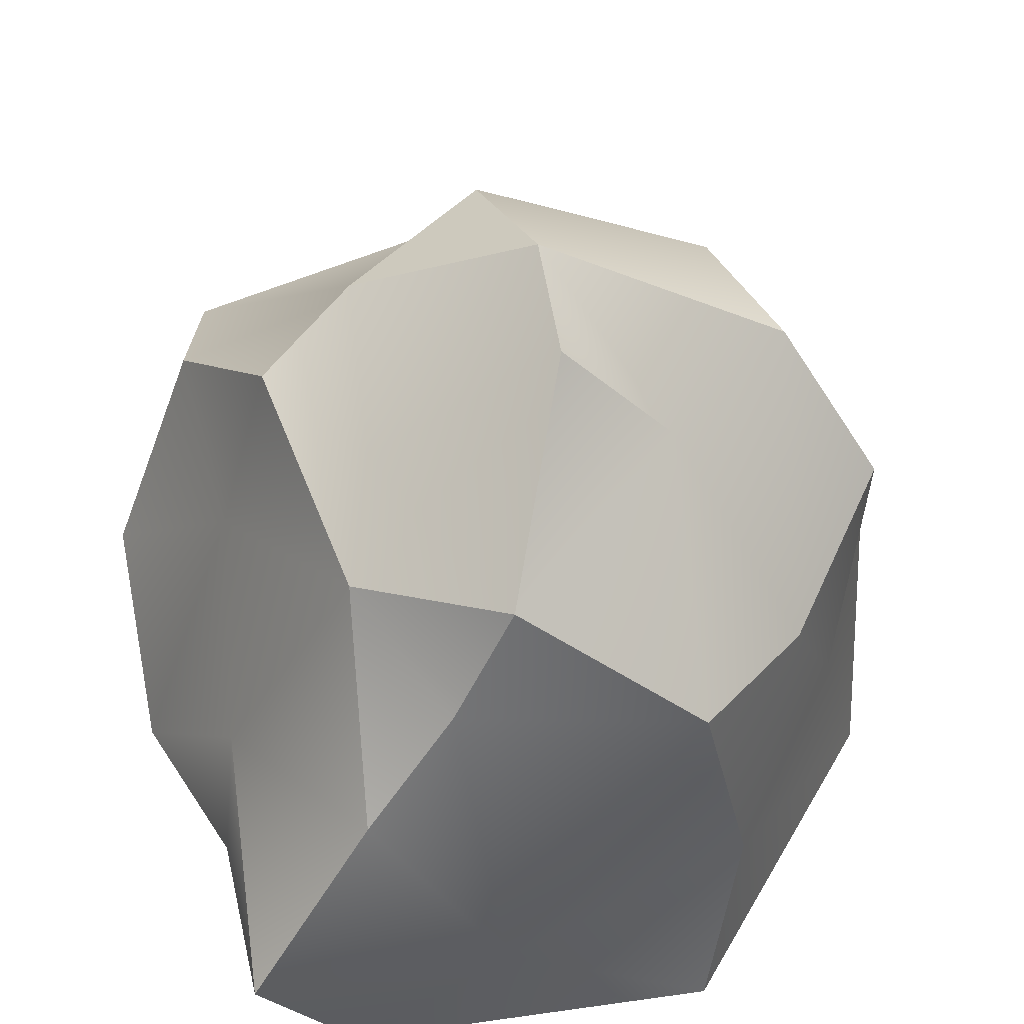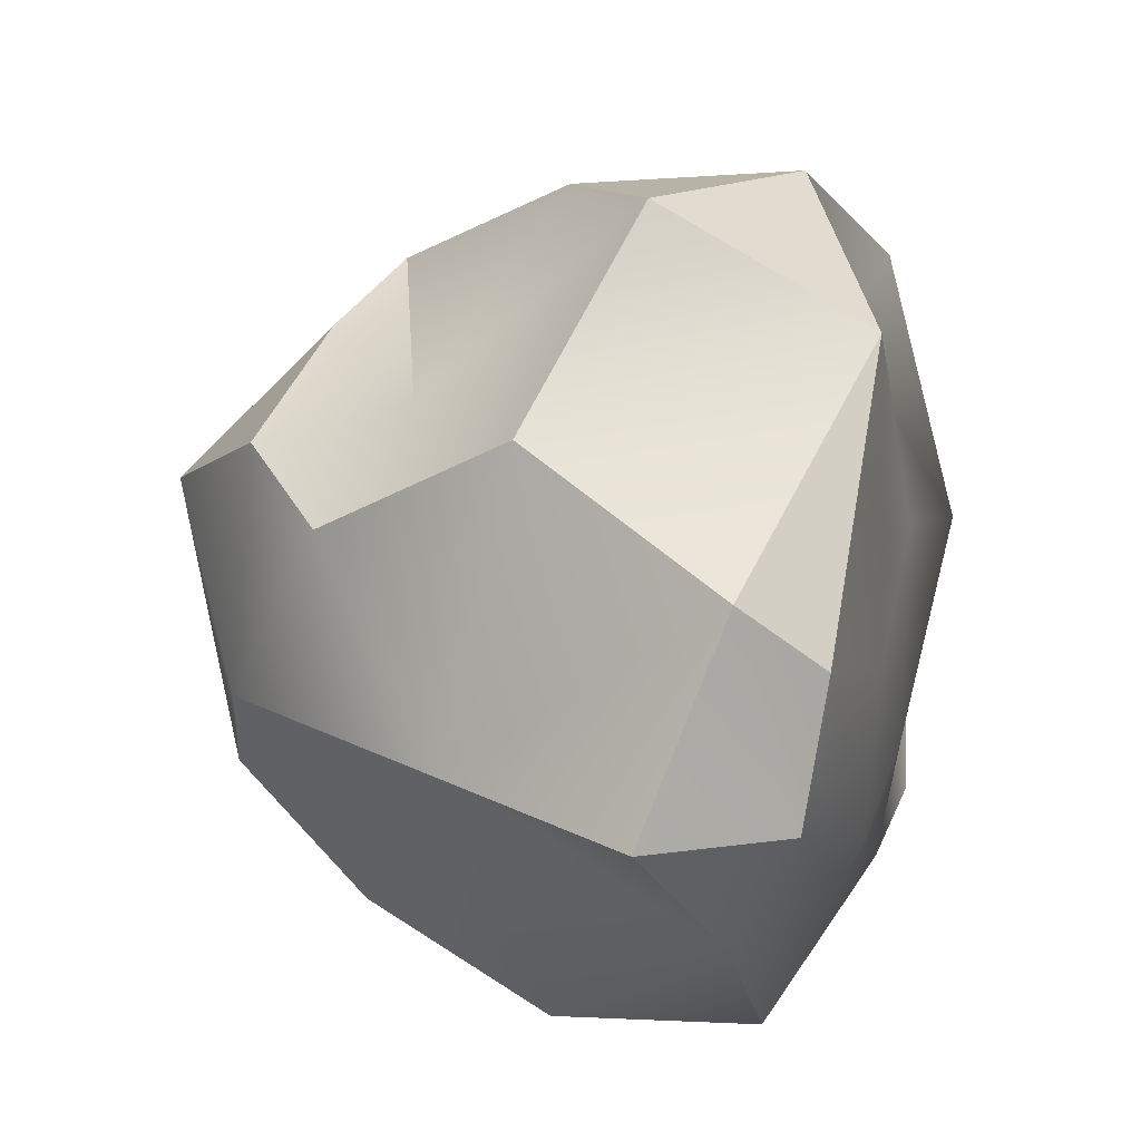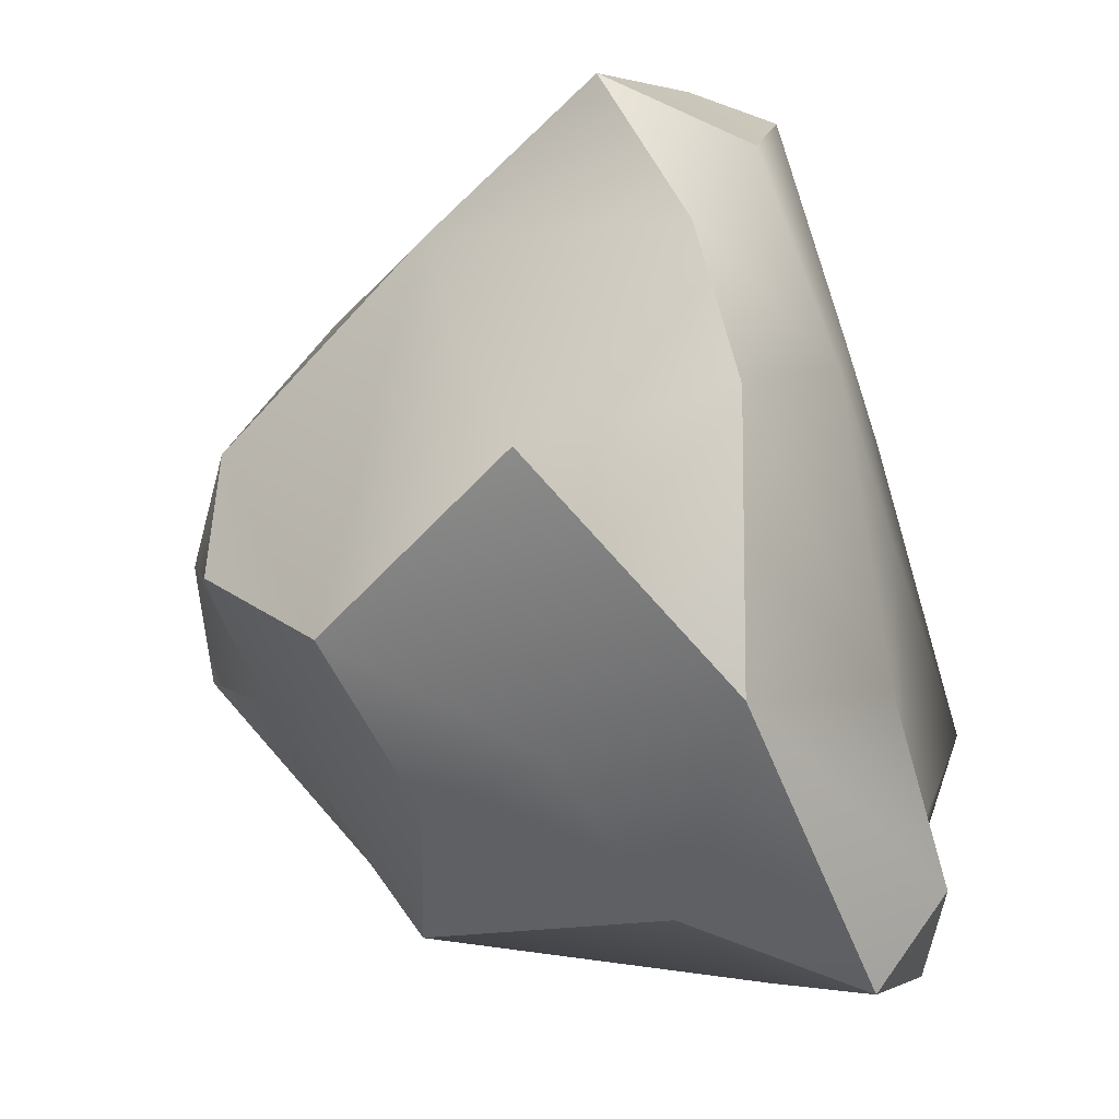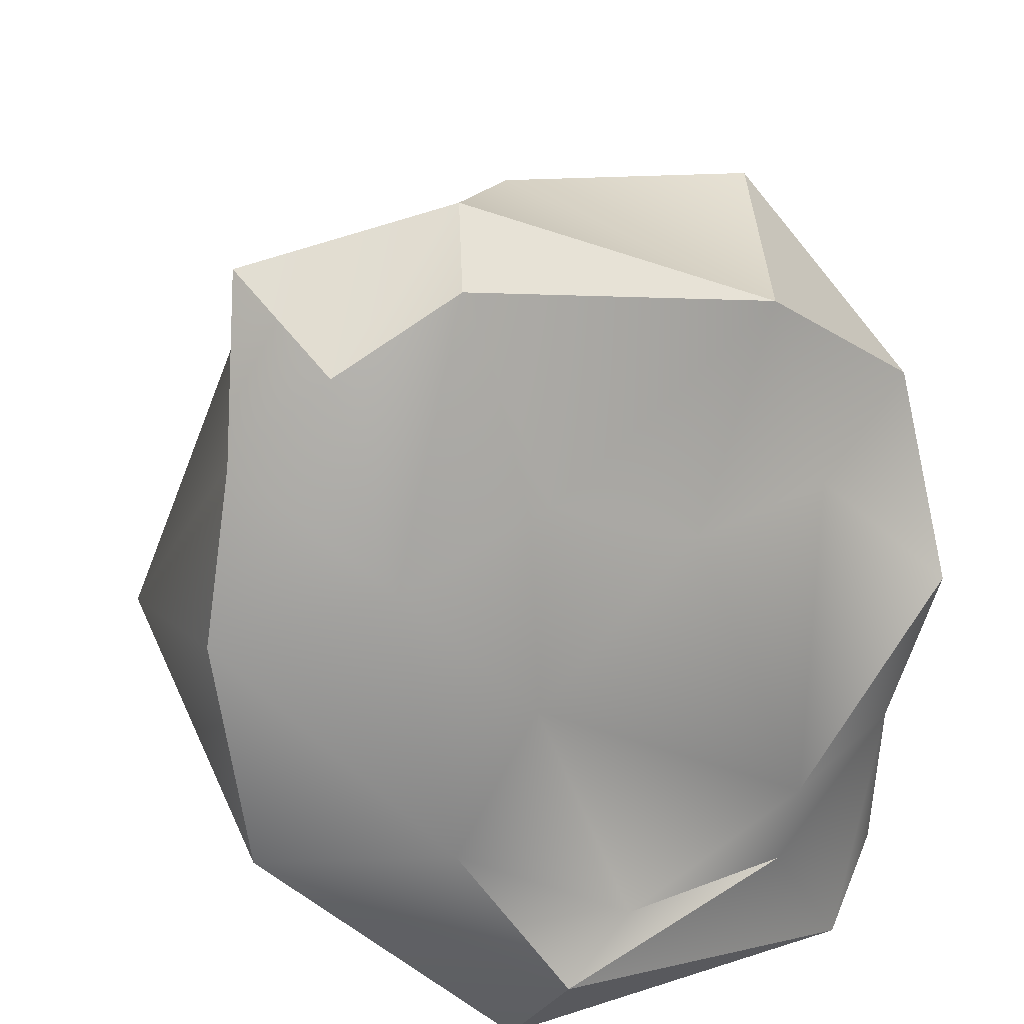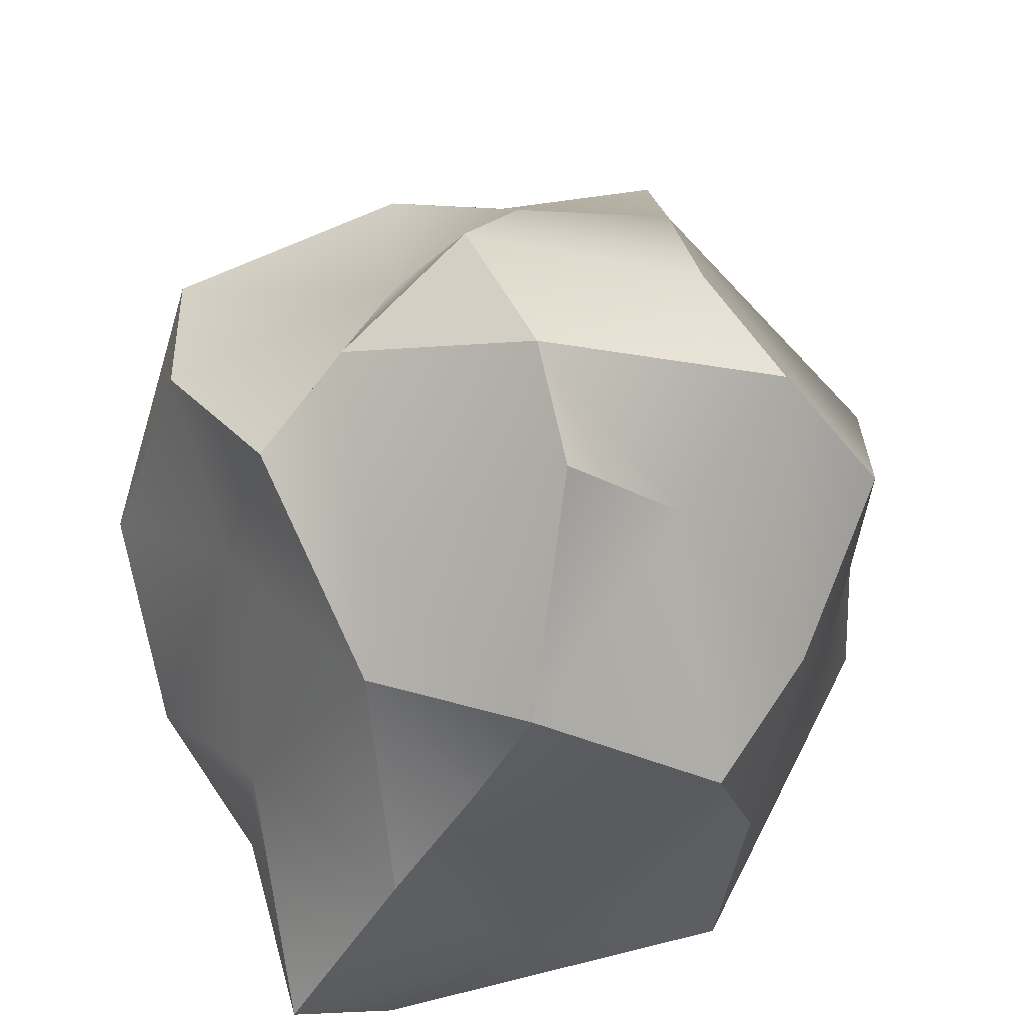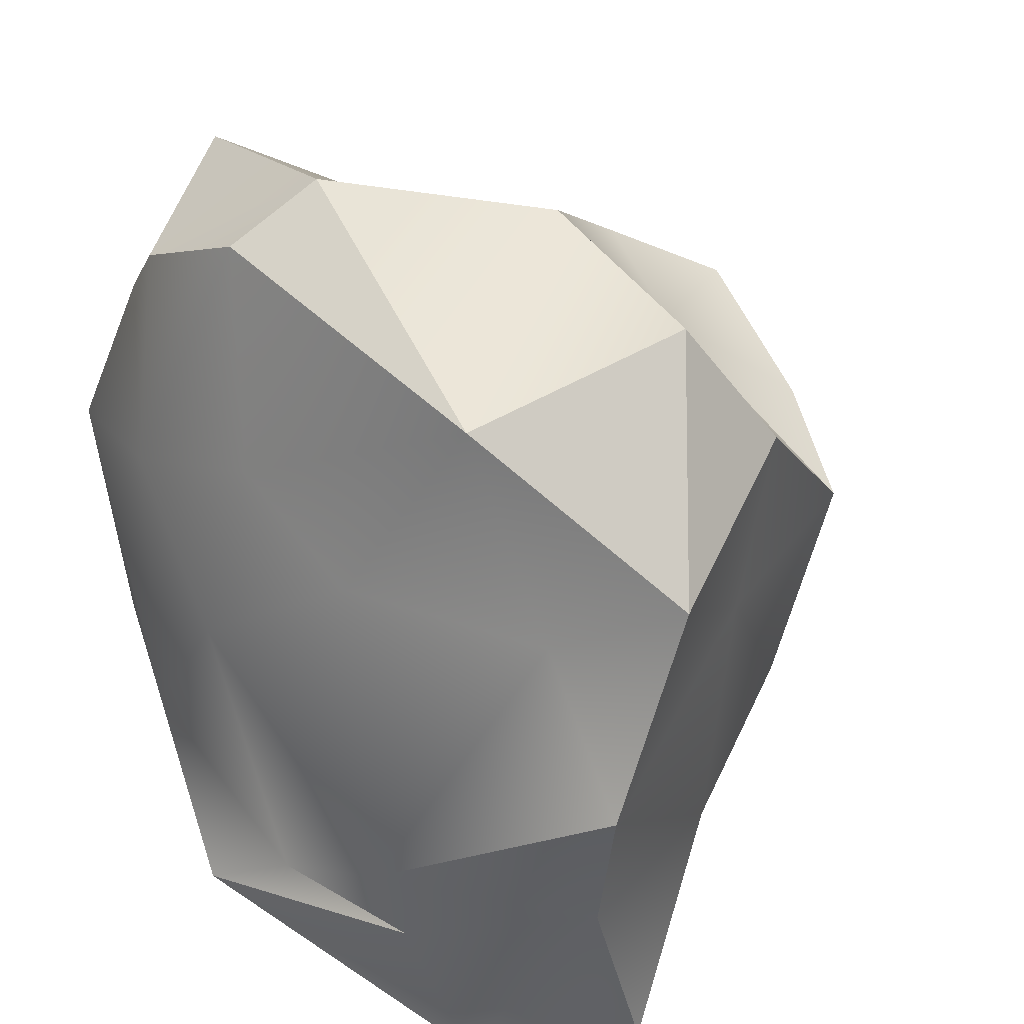
<metadata>
{"format":"obj","ext":"obj","renderer":"f3d","projection":"perspective","resolution":1024,"background":"white","views":[{"elev":52.6,"azim":163.2,"up":"+Y"},{"elev":75.7,"azim":-72.4,"up":"+Z"},{"elev":-10.8,"azim":-69.6,"up":"+Z"},{"elev":28.8,"azim":-13.9,"up":"+Z"},{"elev":69.3,"azim":160.1,"up":"+Y"},{"elev":37.7,"azim":51.4,"up":"+Z"}]}
</metadata>
<code>
o low_poly_rock_3
v -0.685 0.4227 0.8994
v -0.1429 1.044 -0.9198
v 0.01308 1.512 0.4203
v 0.4571 1.38 -0.1997
v 0.9843 0.4531 -0.9808
v 0.1841 1.185 0.491
v -0.03621 0.04049 0.4059
v -0.3029 -0.1091 -0.4243
v 0.7463 0.08723 -0.9878
v -0.1476 -0.02047 -1.062
v 0.07033 0.9127 0.8562
v -0.2843 0.3905 -0.9013
v 0.5629 0.03541 -0.6835
v 0.634 1.373 0.1093
v 0.379 1.456 0.2549
v 0.7682 1.011 0.5277
v 0.777 0.9071 0.06997
v 0.01733 1.682 -0.2747
v -0.2267 1.421 -0.3722
v -0.5897 1.395 -0.1343
v -0.615 0.5727 -0.5722
v -0.4986 1.406 0.1712
v -0.6038 0.8684 0.5941
v -0.1626 1.295 0.5416
v 0.9523 0.3313 -0.5005
v 0.5725 -0.05575 -0.4163
v 0.1507 -0.04066 -0.7222
v -0.838 0.05821 0.1353
v -0.09549 -0.0699 -0.07112
v 1.059 0.2866 -0.07667
v 0.3652 0.3676 -1.013
v 0.6548 0.8499 -0.8537
v -0.4714 0.9092 -0.6674
v -0.9509 0.5116 0.01979
v 0.5755 1.257 -0.4599
v 0.2579 1.358 -0.713
v -0.7876 1.026 -0.3252
v -0.01622 1.725 0.01314
v 0.7413 0.3412 0.2119
v 0.3247 0.06506 0.2622
v -0.03586 -0.1579 -0.8351
v -0.7522 0.1872 0.5217
v -0.7592 0.08204 -0.4973
v -0.4138 -0.03476 0.2661
v -0.2142 0.1541 0.9079
v 1.011 0.5255 0.3973
v 0.8915 0.7215 -0.4331
v 0.4183 1.078 -0.7606
v -0.5228 0.1123 0.7502
v -0.1697 0.3774 1.028
v 0.6584 0.8035 0.8616
v 0.5561 0.2541 0.761
f 15 38 3
f 3 6 15
f 6 14 15
f 38 15 4
f 35 47 32
f 15 14 4
f 4 18 38
f 17 35 14
f 4 35 36
f 36 35 48
f 18 19 38
f 33 12 21
f 33 37 20
f 37 33 21
f 22 20 37
f 20 22 38
f 22 24 3
f 23 11 24
f 23 24 22
f 1 23 42
f 11 6 24
f 16 51 46
f 16 6 51
f 6 11 51
f 39 30 46
f 29 26 40
f 26 13 25
f 30 26 25
f 25 13 9
f 27 41 13
f 8 41 27
f 26 27 13
f 41 10 9
f 29 8 27
f 8 28 43
f 28 8 44
f 44 45 49
f 7 40 52
f 7 45 44
f 49 1 42
f 29 40 7
f 52 39 46
f 45 7 52
f 12 33 2
f 10 31 9
f 5 31 32
f 31 48 32
f 12 10 43
f 48 2 36
f 34 42 23
f 45 52 50
f 23 50 11
f 49 50 1
f 17 14 16
f 14 35 4
f 17 47 35
f 4 36 18
f 5 32 47
f 32 48 35
f 19 2 33
f 38 19 20
f 36 2 19
f 36 19 18
f 33 20 19
f 34 37 21
f 22 3 38
f 37 23 22
f 14 6 16
f 24 6 3
f 46 51 52
f 30 39 26
f 39 40 26
f 5 25 9
f 29 27 26
f 9 13 41
f 42 28 44
f 43 41 8
f 29 44 8
f 49 42 44
f 7 44 29
f 52 40 39
f 46 30 17
f 47 30 25
f 17 30 47
f 16 46 17
f 47 25 5
f 2 31 12
f 48 31 2
f 9 31 5
f 43 21 12
f 12 31 10
f 28 34 43
f 43 34 21
f 42 34 28
f 37 34 23
f 45 50 49
f 11 52 51
f 11 50 52
f 1 50 23
f 41 43 10

</code>
